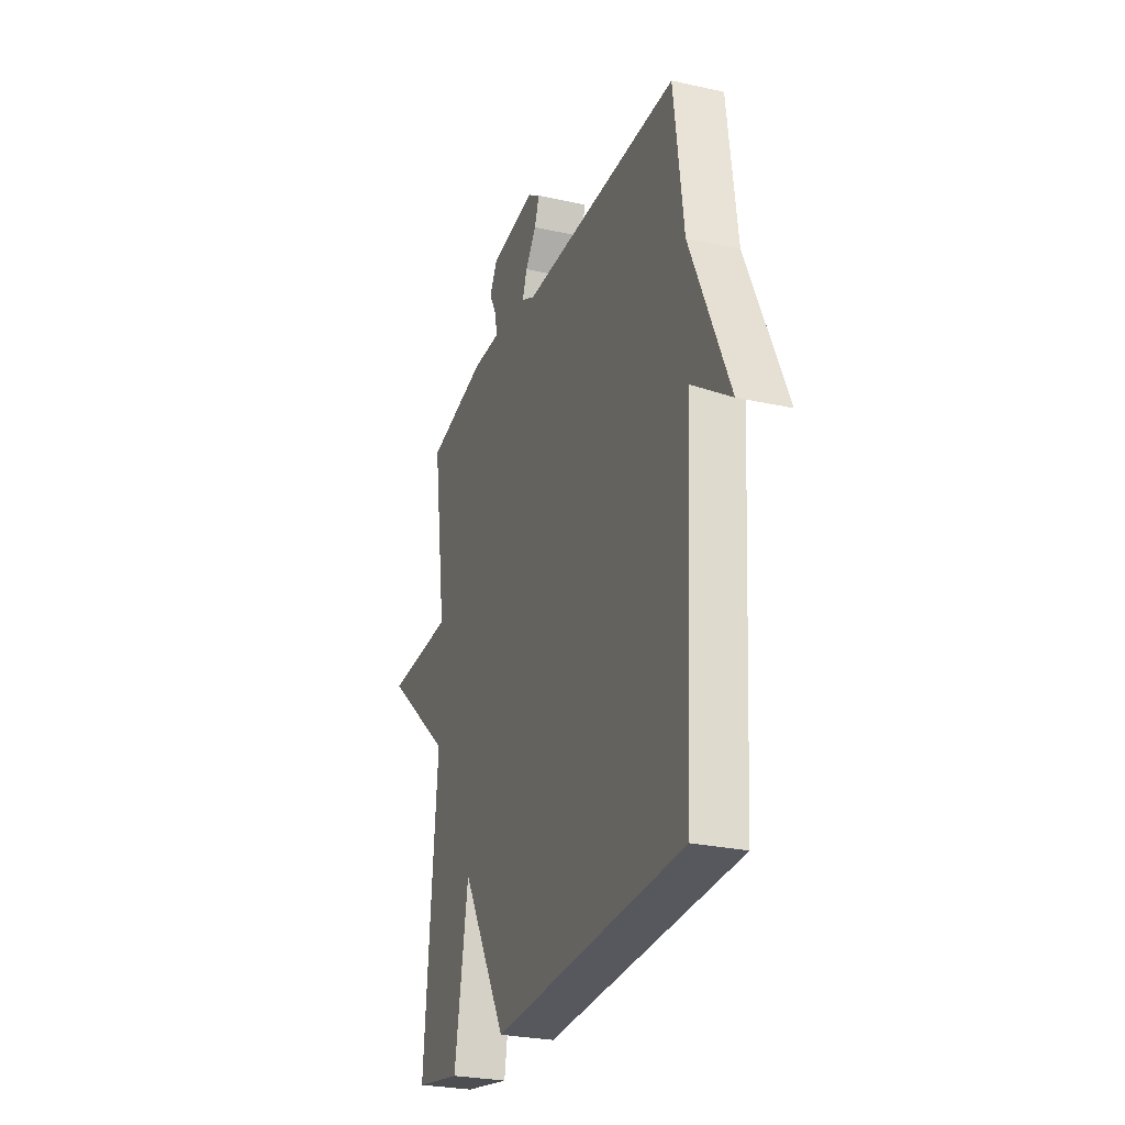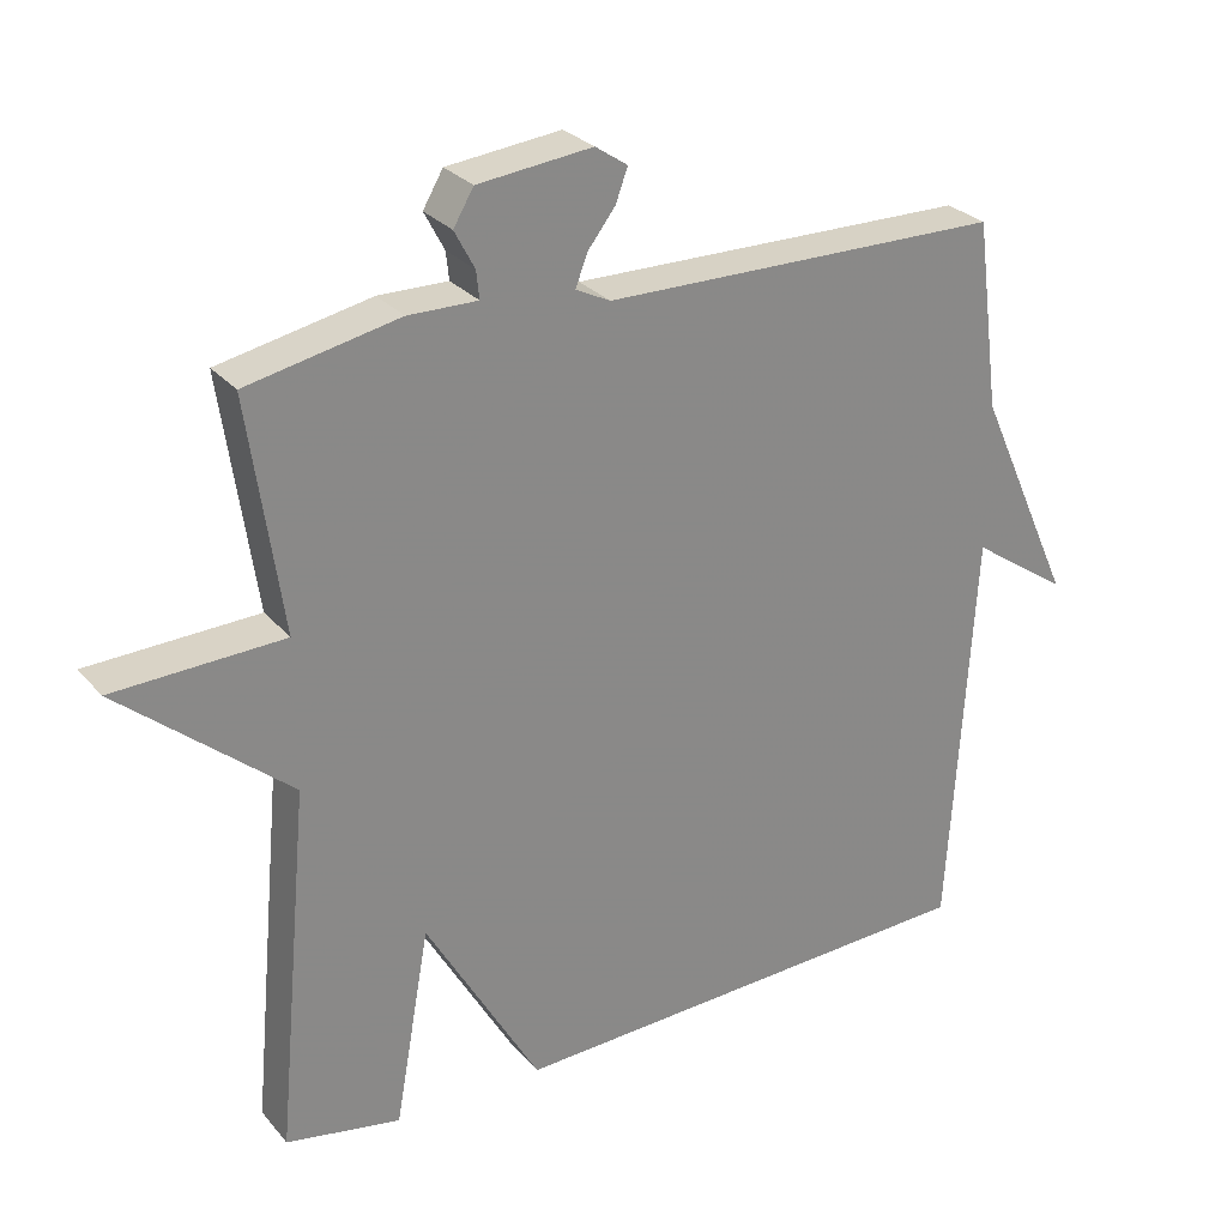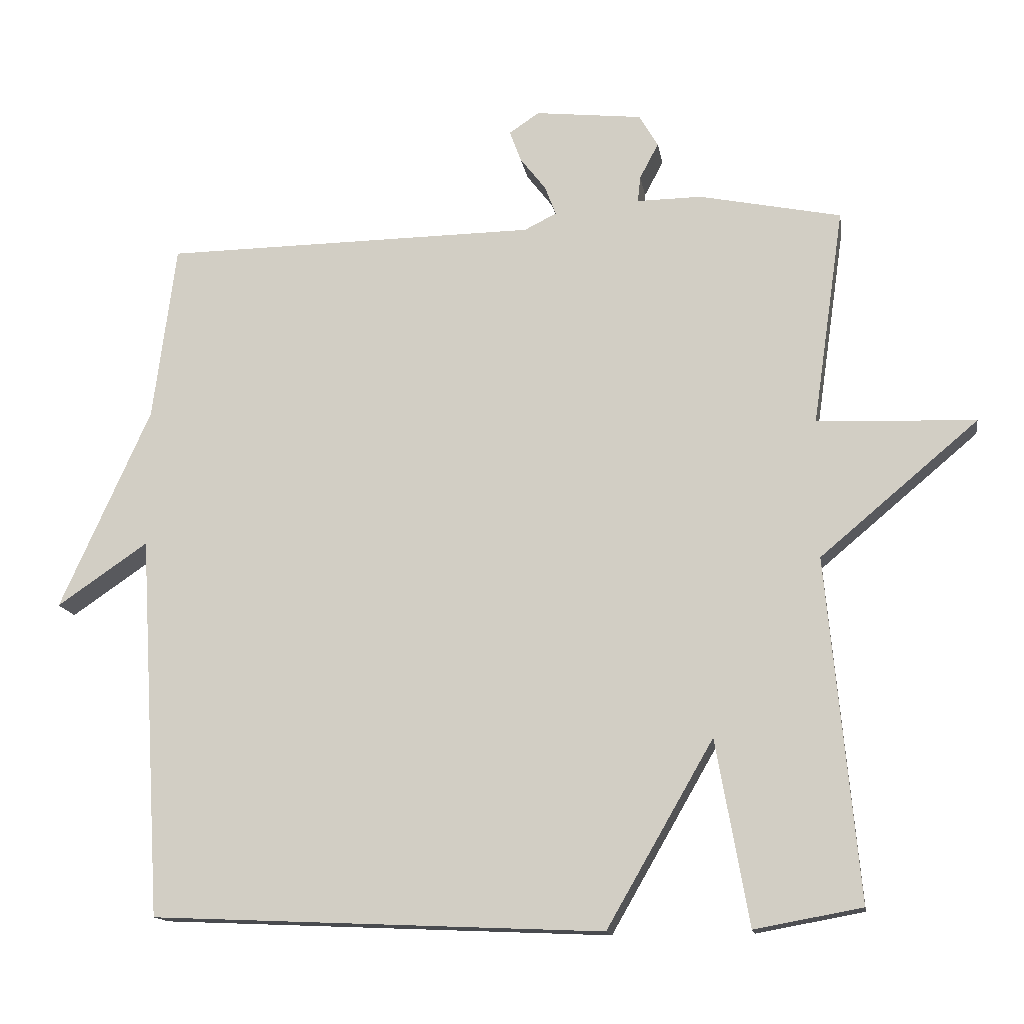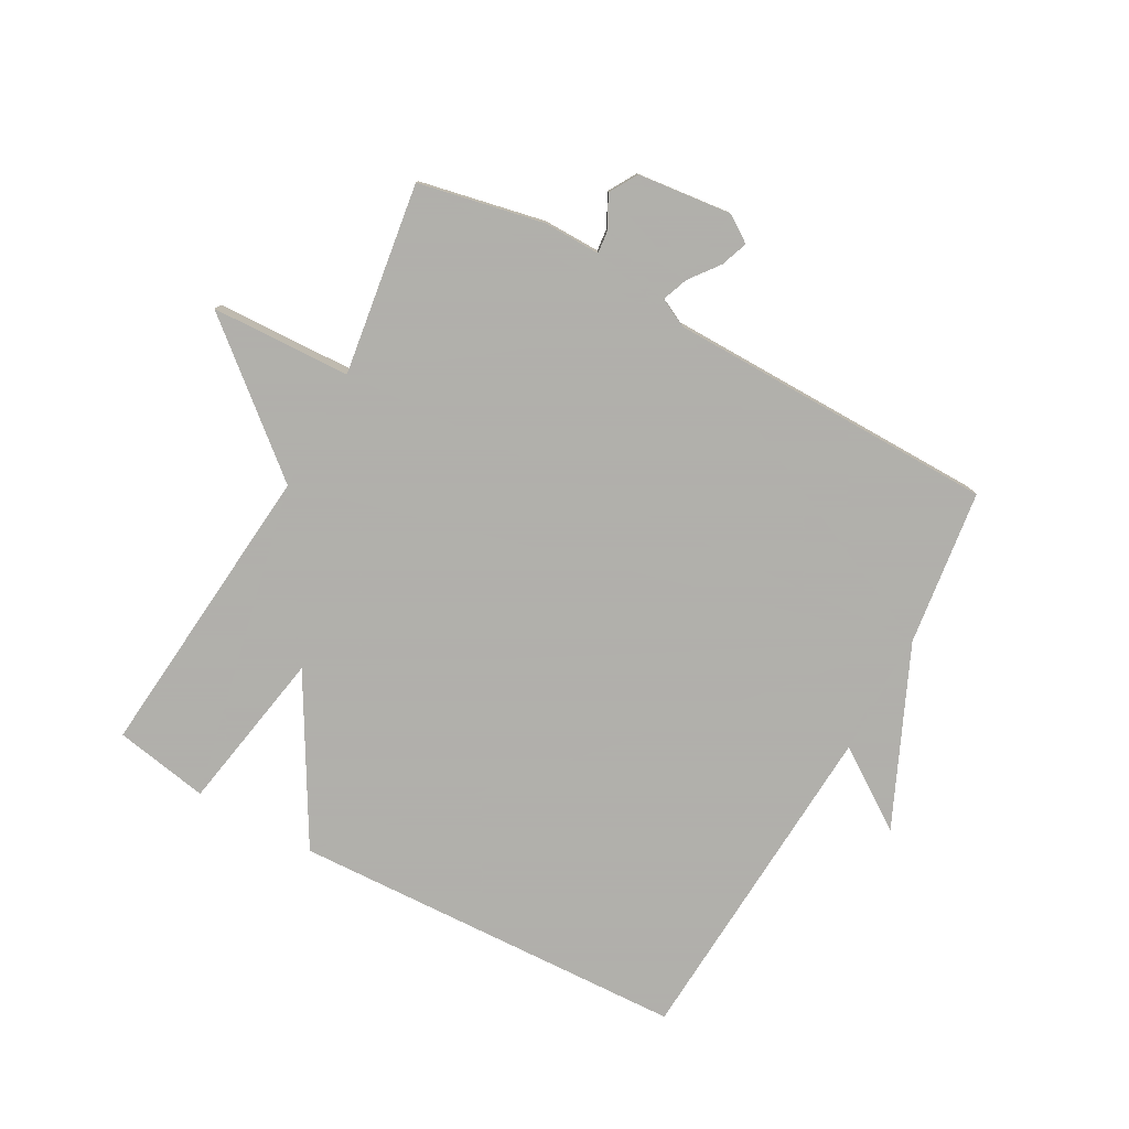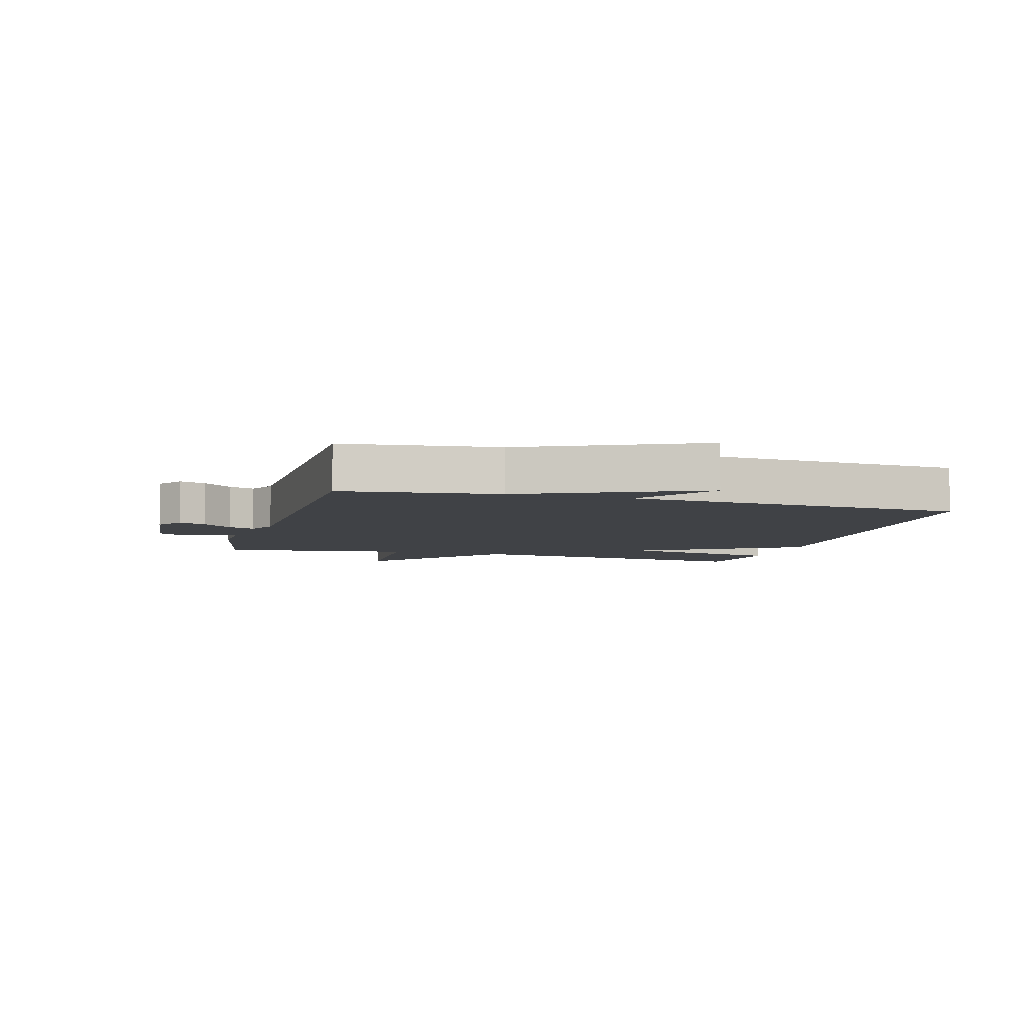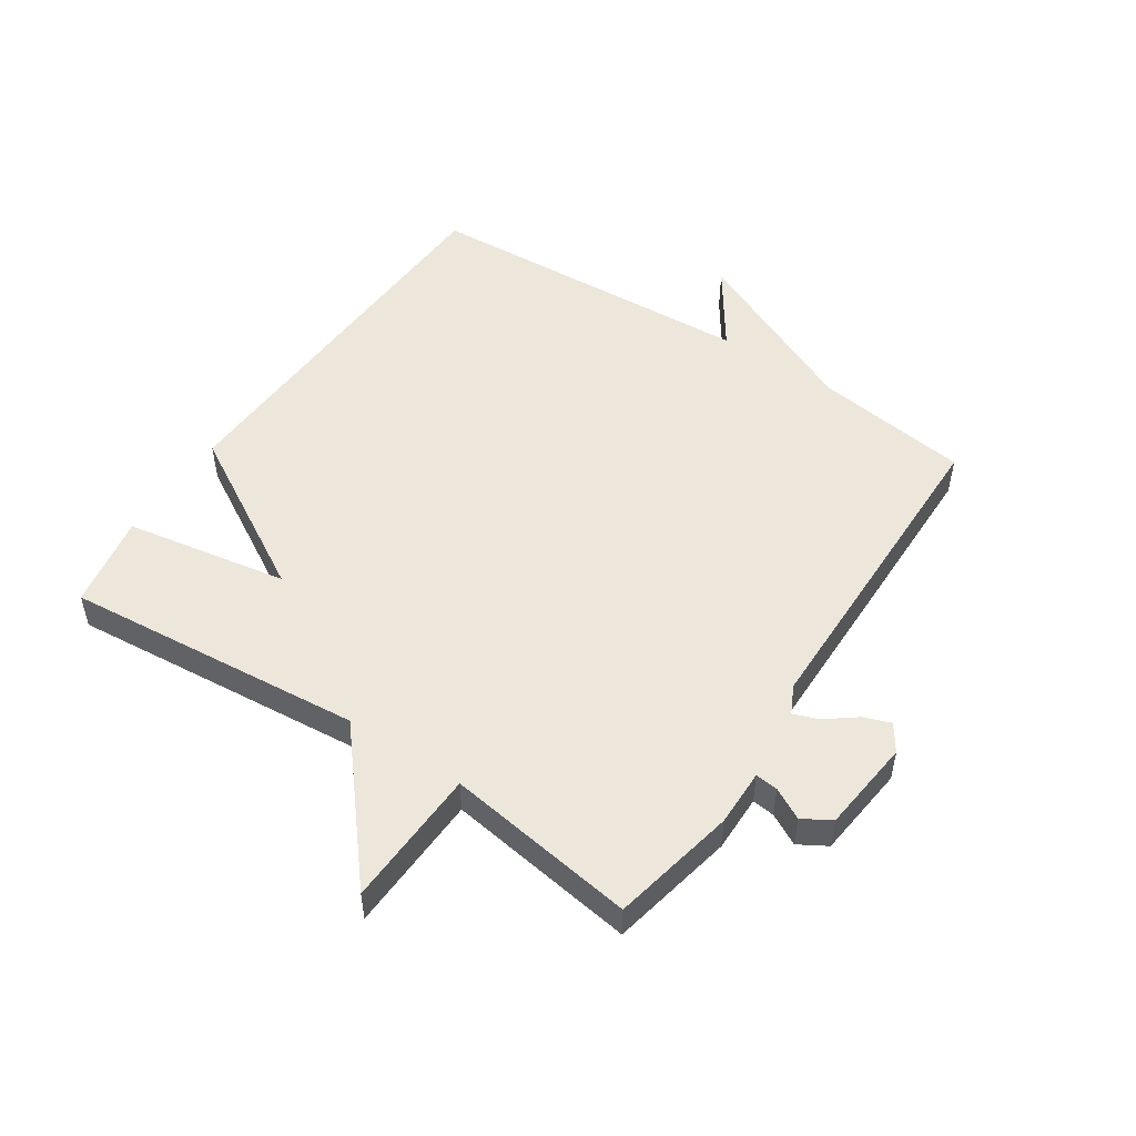
<metadata>
{"format":"obj","ext":"obj","renderer":"f3d","projection":"perspective","resolution":1024,"background":"white","views":[{"elev":-26.7,"azim":70.8,"up":"+Z"},{"elev":27.6,"azim":-31.4,"up":"+Z"},{"elev":-14.4,"azim":-170.9,"up":"+Z"},{"elev":-78.4,"azim":-28.9,"up":"+Y"},{"elev":-6.2,"azim":74.1,"up":"+Y"},{"elev":51.2,"azim":-56.4,"up":"+Y"}]}
</metadata>
<code>
v 0.5 0.07 0.5
v 0.533 0.07 0.247
v 0.663 0.07 -0.042
v 0.533 0.07 0.047
v 0.5 0.07 -0.5
v -0.146 0.07 -0.528
v -0.299 0.07 -0.263
v -0.346 0.07 -0.528
v -0.5 0.07 -0.5
v -0.455 0.07 -0.011
v -0.682 0.07 0.18
v -0.455 0.07 0.189
v -0.5 0.07 0.5
v -0.297 0.07 0.542
v -0.204 0.07 0.541
v -0.208 0.07 0.578
v -0.235 0.07 0.629
v -0.208 0.07 0.675
v -0.055 0.07 0.692
v -0.012 0.07 0.663
v -0.028 0.07 0.619
v -0.065 0.07 0.571
v -0.081 0.07 0.529
v -0.035 0.07 0.506
v 0.5 0 0.5
v 0.533 0 0.247
v 0.663 0 -0.042
v 0.533 0 0.047
v 0.5 0 -0.5
v -0.146 0 -0.528
v -0.299 0 -0.263
v -0.346 0 -0.528
v -0.5 0 -0.5
v -0.455 0 -0.011
v -0.682 0 0.18
v -0.455 0 0.189
v -0.5 0 0.5
v -0.297 0 0.542
v -0.204 0 0.541
v -0.208 0 0.578
v -0.235 0 0.629
v -0.208 0 0.675
v -0.055 0 0.692
v -0.012 0 0.663
v -0.028 0 0.619
v -0.065 0 0.571
v -0.081 0 0.529
v -0.035 0 0.506
f 20 21 22
f 19 20 22
f 18 19 22
f 17 18 22
f 16 17 22
f 15 16 22 23
f 15 23 24
f 14 15 24
f 13 14 24
f 12 13 24
f 10 11 12
f 7 8 9 10
f 24 1 2
f 12 24 2
f 10 12 2
f 7 10 2
f 6 7 2
f 5 6 2
f 4 5 2
f 2 3 4
f 46 45 44
f 46 44 43
f 46 43 42
f 46 42 41
f 46 41 40
f 47 46 40 39
f 48 47 39
f 48 39 38
f 48 38 37
f 48 37 36
f 36 35 34
f 34 33 32 31
f 26 25 48
f 26 48 36
f 26 36 34
f 26 34 31
f 26 31 30
f 26 30 29
f 26 29 28
f 28 27 26
f 1 25 26 2
f 2 26 27 3
f 3 27 28 4
f 4 28 29 5
f 5 29 30 6
f 6 30 31 7
f 7 31 32 8
f 8 32 33 9
f 9 33 34 10
f 10 34 35 11
f 11 35 36 12
f 12 36 37 13
f 13 37 38 14
f 14 38 39 15
f 15 39 40 16
f 16 40 41 17
f 17 41 42 18
f 18 42 43 19
f 19 43 44 20
f 20 44 45 21
f 21 45 46 22
f 22 46 47 23
f 23 47 48 24
f 24 48 25 1

</code>
